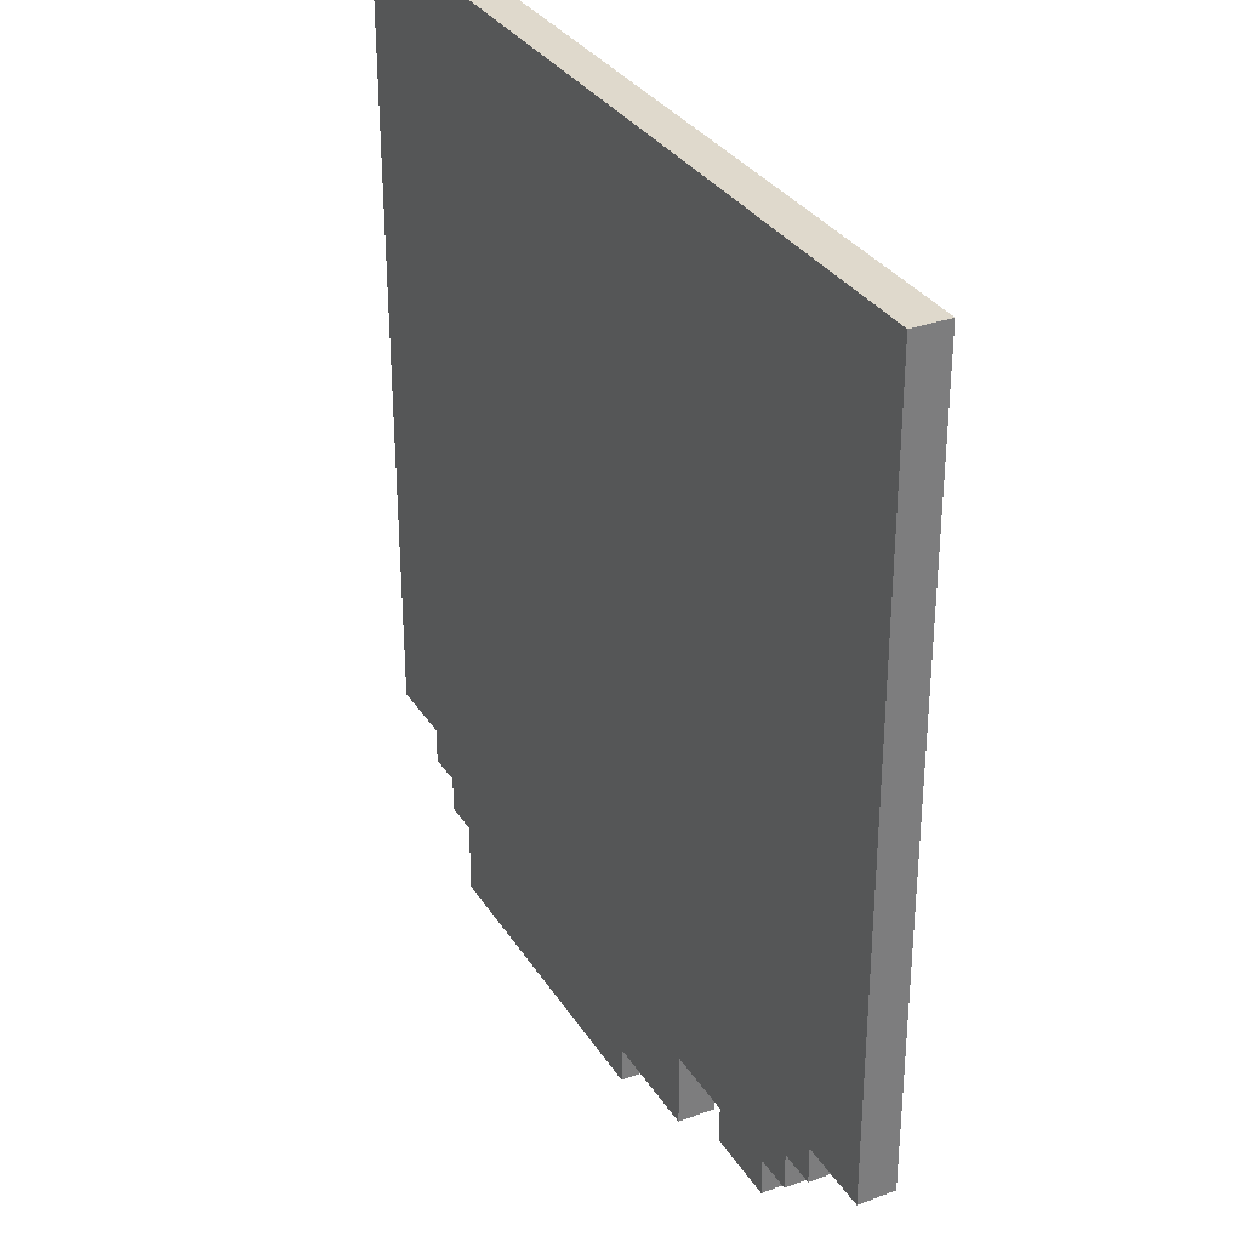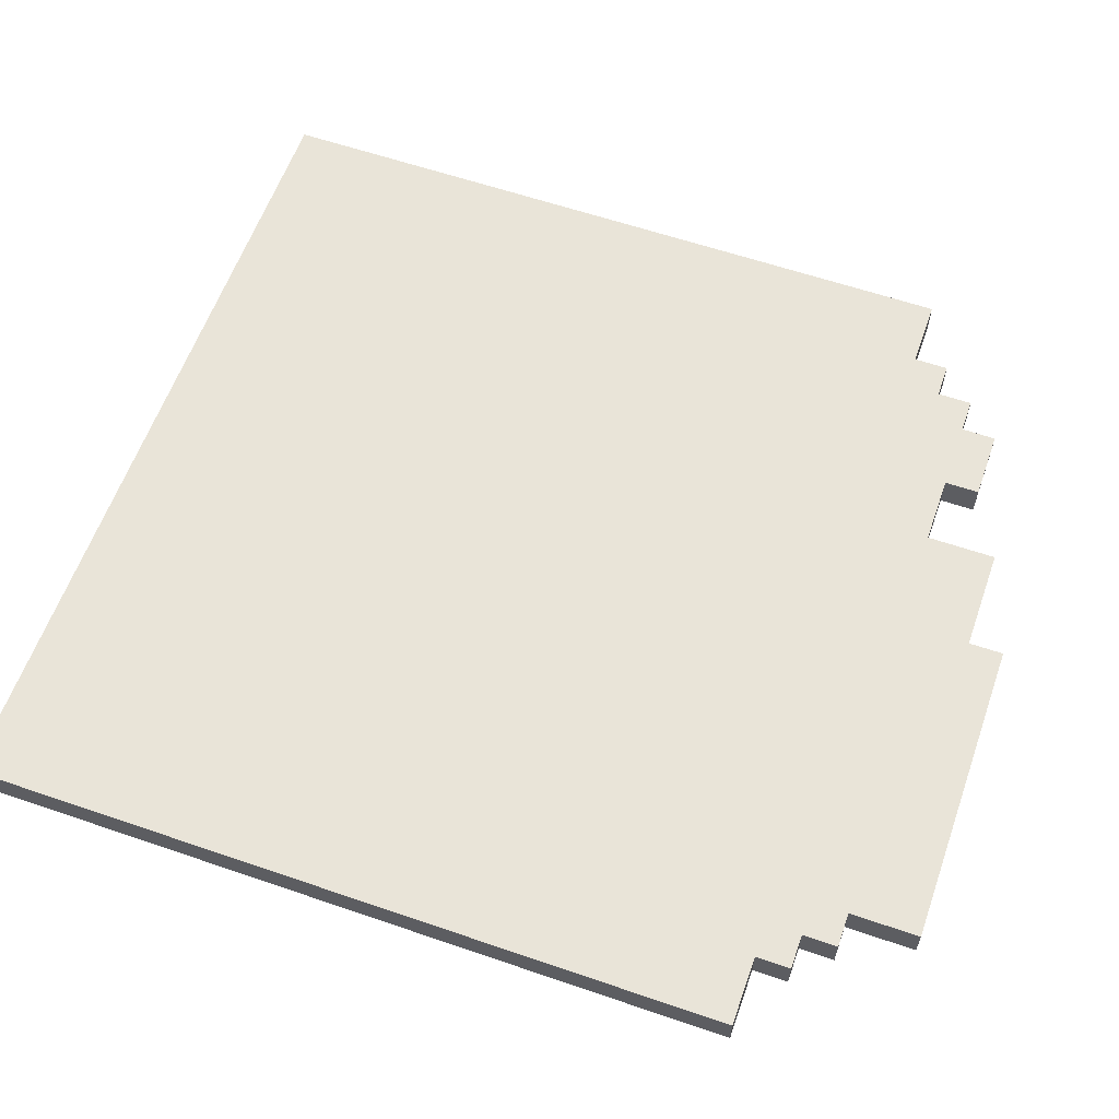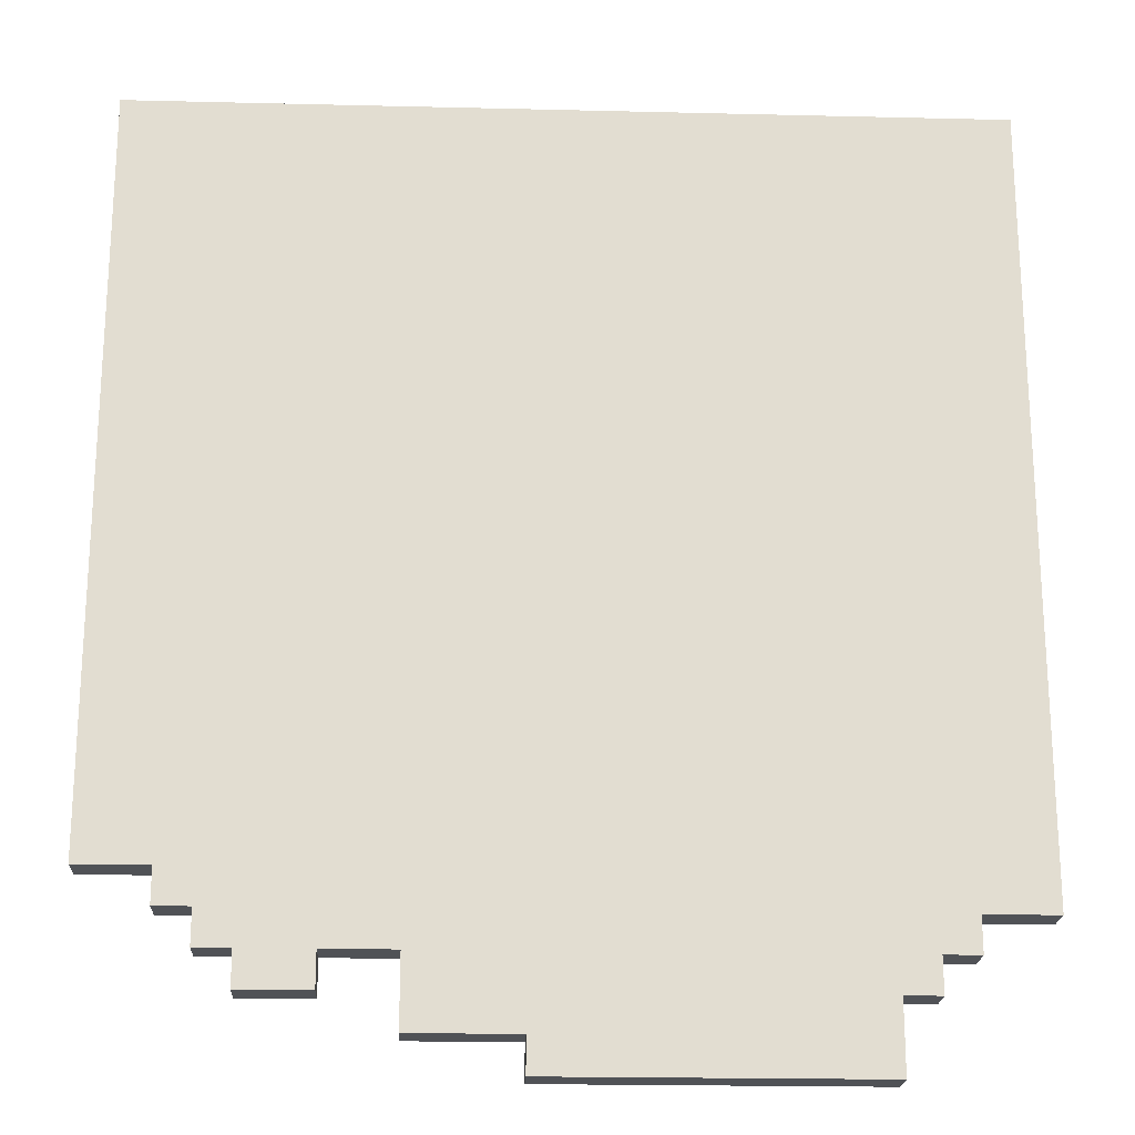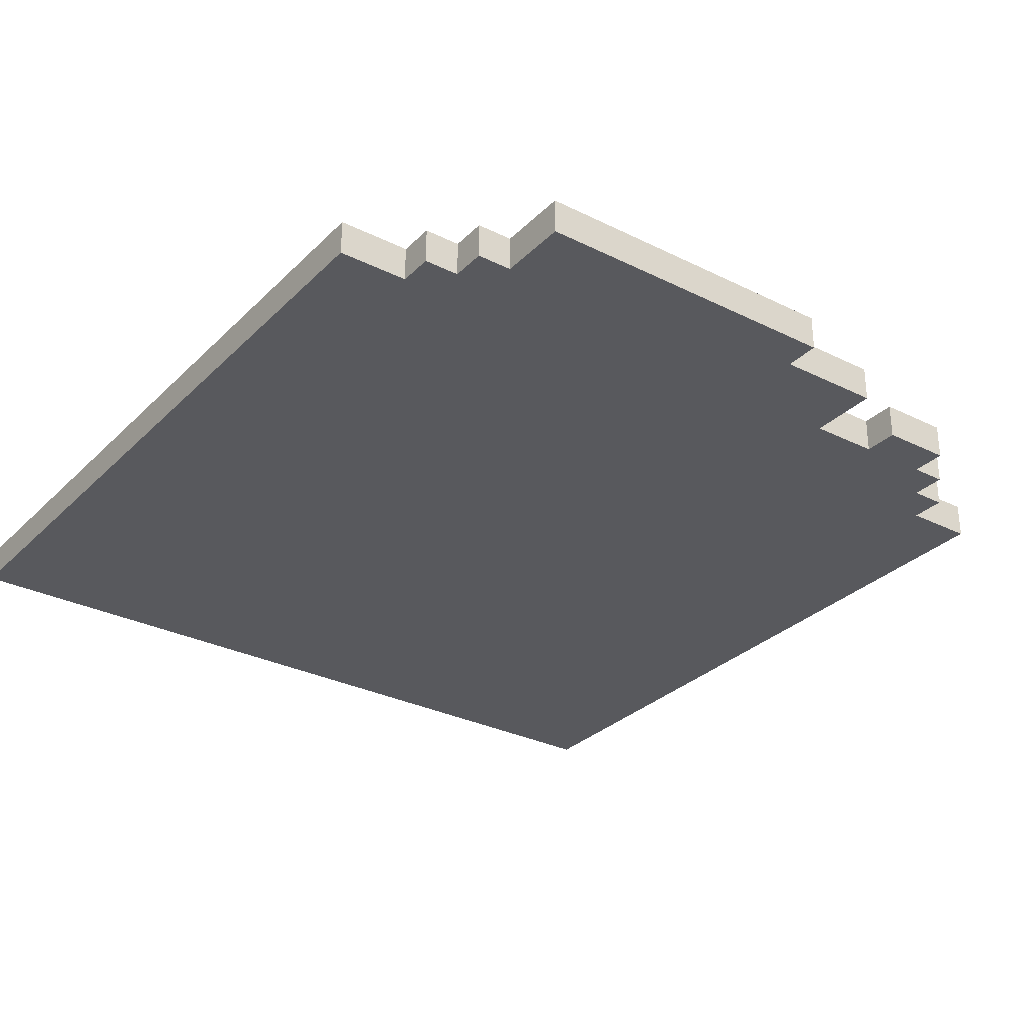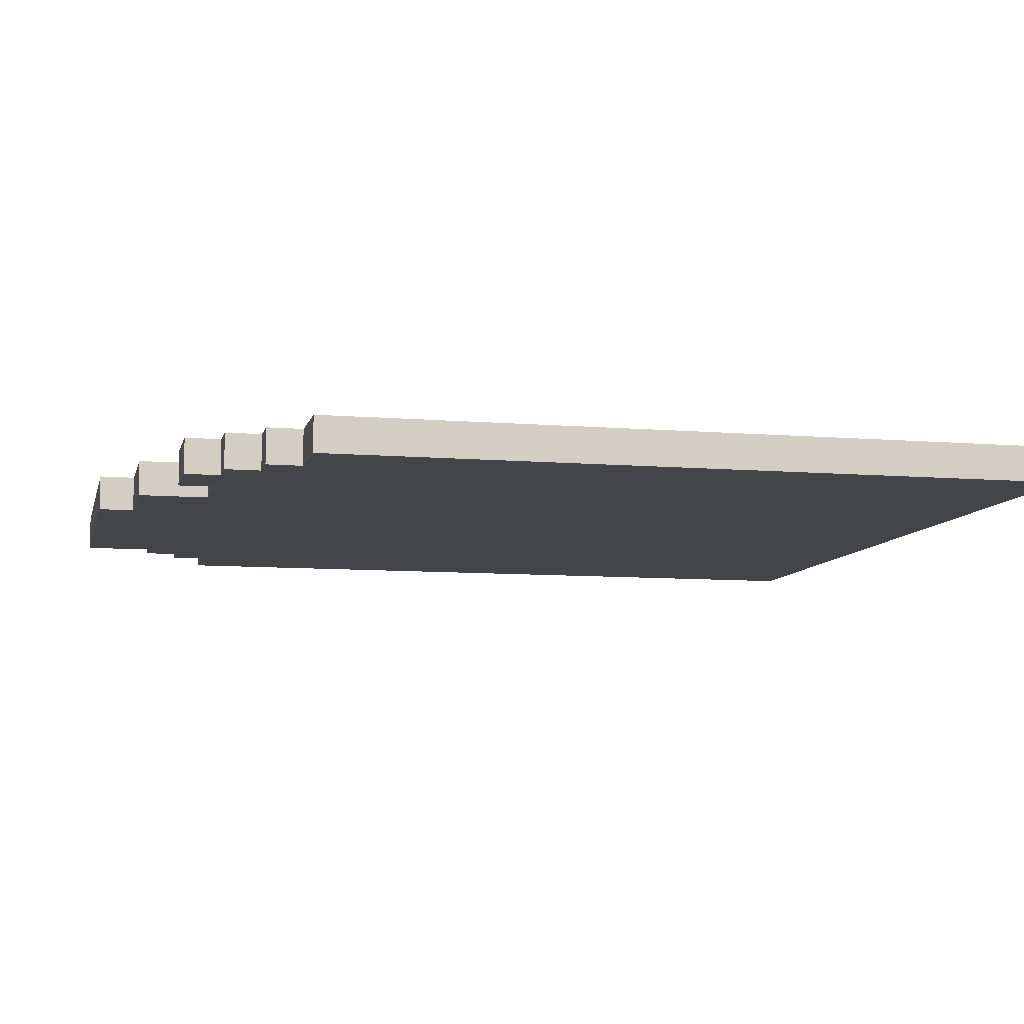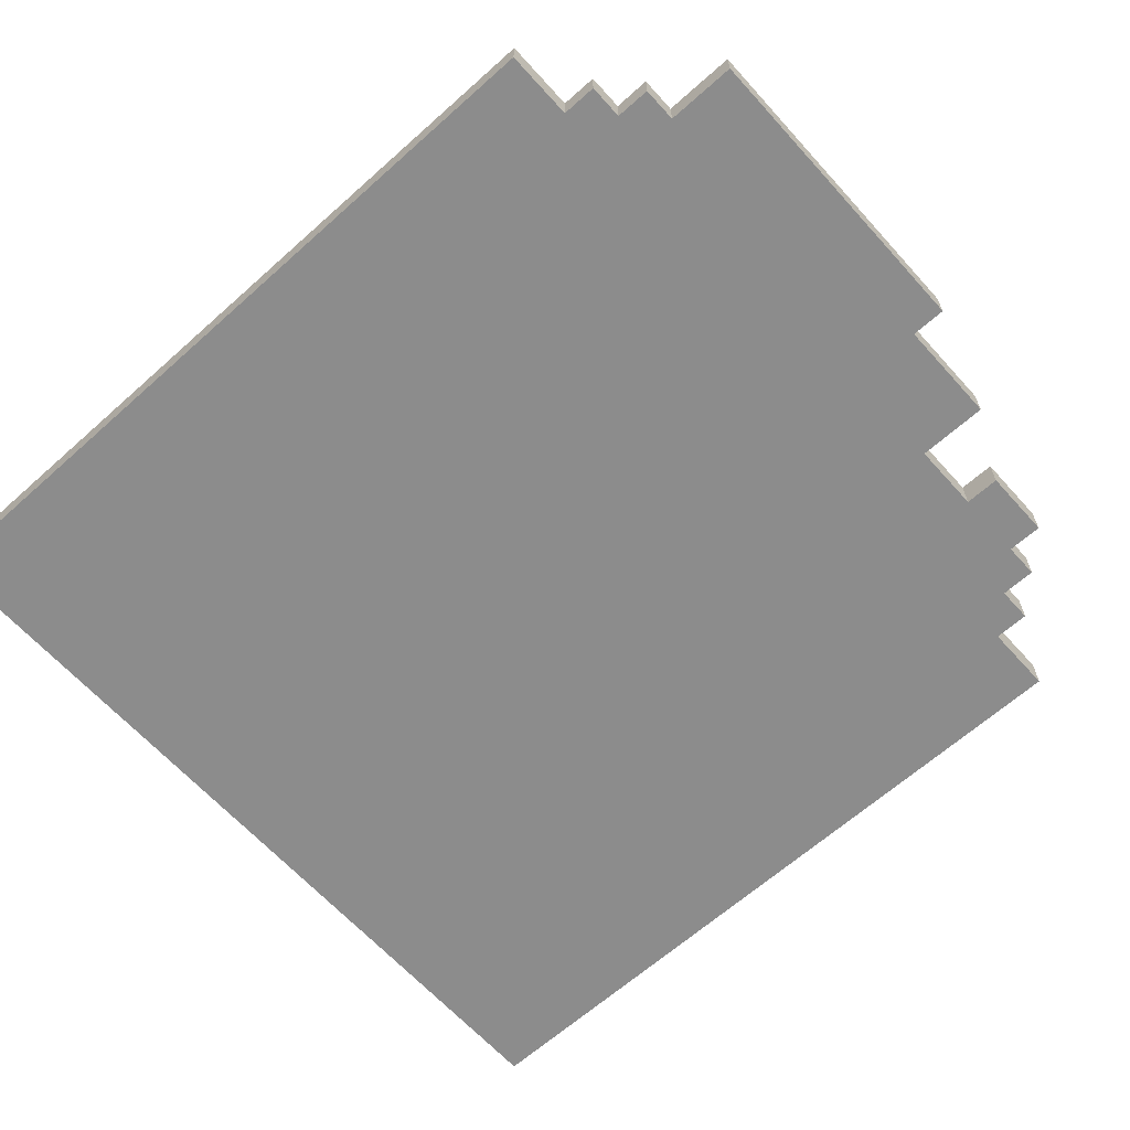
<metadata>
{"format":"obj","ext":"obj","renderer":"f3d","projection":"perspective","resolution":1024,"background":"white","views":[{"elev":32.3,"azim":-117.4,"up":"+Z"},{"elev":60.0,"azim":109.4,"up":"+Y"},{"elev":-20.9,"azim":-2.5,"up":"+Z"},{"elev":-30.2,"azim":144.2,"up":"+Y"},{"elev":-8.6,"azim":-102.9,"up":"+Y"},{"elev":-64.2,"azim":132.0,"up":"+Y"}]}
</metadata>
<code>
g decor_small_custom_2_flag
v -0.75 0.0625 3.125
v 0.75 0.0625 2.875
v -0.75 0.0625 2.875
v 0.75 0.0625 3.125
v -0.75 0.0625 2.625
v 0.75 0.0625 2.625
v -0.75 0.0625 2.375
v 0.75 0.0625 2.375
v -0.75 0.0625 2.062
v 0.75 0.0625 2.062
v 0.75 0.0625 1.75
v -0.625 0.0625 1.812
v -0.75 0.0625 1.812
v 0.625 0.0625 1.75
v -0.25 0.0625 1.75
v -0.5625 0.0625 1.75
v -0.625 0.0625 1.75
v -0.25 0.0625 1.688
v 0.5625 0.0625 1.688
v 0.5 0.0625 1.625
v -0.0625 0.0625 1.562
v 0.5 0.0625 1.5
v -0.0625 0.0625 1.5
v -0.25 0.0625 1.562
v 0.5625 0.0625 1.625
v 0.625 0.0625 1.688
v -0.375 0.0625 1.688
v -0.5 0.0625 1.688
v -0.375 0.0625 1.625
v -0.5 0.0625 1.625
v -0.5625 0.0625 1.688
v -0.625 0.125 1.812
v -0.75 0.125 2.062
v -0.75 0.125 1.812
v 0.625 0.125 1.75
v 0.75 0.125 2.062
v 0.75 0.125 1.75
v -0.75 0.125 2.375
v 0.75 0.125 2.375
v -0.75 0.125 2.625
v 0.75 0.125 2.625
v -0.75 0.125 2.875
v 0.75 0.125 2.875
v -0.75 0.125 3.125
v 0.75 0.125 3.125
v -0.25 0.125 1.75
v -0.5625 0.125 1.75
v -0.625 0.125 1.75
v -0.25 0.125 1.688
v 0.5625 0.125 1.688
v 0.5 0.125 1.625
v -0.0625 0.125 1.562
v 0.5 0.125 1.5
v -0.0625 0.125 1.5
v -0.25 0.125 1.562
v 0.5625 0.125 1.625
v -0.375 0.125 1.688
v -0.5 0.125 1.688
v -0.5 0.125 1.625
v -0.375 0.125 1.625
v -0.5625 0.125 1.688
v 0.625 0.125 1.688
v -0.75 0.0625 2.062
v -0.75 0.125 1.812
v -0.75 0.125 2.062
v -0.75 0.0625 1.812
v -0.75 0.0625 2.375
v -0.75 0.125 2.375
v -0.75 0.0625 2.625
v -0.75 0.125 2.625
v -0.75 0.0625 2.875
v -0.75 0.125 2.875
v -0.75 0.0625 3.125
v -0.75 0.125 3.125
v -0.75 0.0625 3.125
v 0.75 0.125 3.125
v 0.75 0.0625 3.125
v -0.75 0.125 3.125
v 0.75 0.0625 2.875
v 0.75 0.125 3.125
v 0.75 0.125 2.875
v 0.75 0.0625 3.125
v 0.75 0.0625 2.625
v 0.75 0.125 2.625
v 0.75 0.0625 2.375
v 0.75 0.125 2.375
v 0.75 0.0625 2.062
v 0.75 0.125 2.062
v 0.75 0.0625 1.75
v 0.75 0.125 1.75
v -0.625 0.0625 1.812
v -0.75 0.125 1.812
v -0.75 0.0625 1.812
v -0.625 0.125 1.812
v 0.625 0.125 1.75
v 0.75 0.0625 1.75
v 0.75 0.125 1.75
v 0.625 0.0625 1.75
v -0.625 0.125 1.812
v -0.625 0.0625 1.75
v -0.625 0.125 1.75
v -0.625 0.0625 1.812
v -0.625 0.125 1.75
v -0.5625 0.0625 1.75
v -0.5625 0.125 1.75
v -0.625 0.0625 1.75
v -0.5625 0.125 1.75
v -0.5625 0.0625 1.688
v -0.5625 0.125 1.688
v -0.5625 0.0625 1.75
v -0.5625 0.125 1.688
v -0.5 0.0625 1.688
v -0.5 0.125 1.688
v -0.5625 0.0625 1.688
v -0.5 0.125 1.688
v -0.5 0.0625 1.625
v -0.5 0.125 1.625
v -0.5 0.0625 1.688
v -0.5 0.125 1.625
v -0.375 0.0625 1.625
v -0.375 0.125 1.625
v -0.5 0.0625 1.625
v -0.375 0.125 1.625
v -0.375 0.0625 1.688
v -0.375 0.125 1.688
v -0.375 0.0625 1.625
v -0.375 0.125 1.688
v -0.25 0.0625 1.688
v -0.25 0.125 1.688
v -0.375 0.0625 1.688
v -0.25 0.125 1.688
v -0.25 0.0625 1.562
v -0.25 0.125 1.562
v -0.25 0.0625 1.688
v -0.25 0.125 1.562
v -0.0625 0.0625 1.562
v -0.0625 0.125 1.562
v -0.25 0.0625 1.562
v -0.0625 0.125 1.562
v -0.0625 0.0625 1.5
v -0.0625 0.125 1.5
v -0.0625 0.0625 1.562
v -0.0625 0.125 1.5
v 0.5 0.0625 1.5
v 0.5 0.125 1.5
v -0.0625 0.0625 1.5
v 0.5 0.125 1.5
v 0.5 0.0625 1.625
v 0.5 0.125 1.625
v 0.5 0.0625 1.5
v 0.5 0.125 1.625
v 0.5625 0.0625 1.625
v 0.5625 0.125 1.625
v 0.5 0.0625 1.625
v 0.5625 0.125 1.625
v 0.5625 0.0625 1.688
v 0.5625 0.125 1.688
v 0.5625 0.0625 1.625
v 0.5625 0.125 1.688
v 0.625 0.0625 1.688
v 0.625 0.125 1.688
v 0.5625 0.0625 1.688
v 0.625 0.125 1.688
v 0.625 0.0625 1.75
v 0.625 0.125 1.75
v 0.625 0.0625 1.688
g decor_small_custom_2_flag_0
f -164 -165 -166
f -163 -166 -165
f -164 -162 -165
f -161 -165 -162
f -162 -160 -161
f -159 -161 -160
f -160 -158 -159
f -157 -159 -158
f -156 -157 -158
f -155 -156 -158
f -154 -155 -158
f -153 -156 -155
f -153 -155 -152
f -152 -155 -151
f -155 -150 -151
f -149 -152 -151
f -153 -152 -149
f -149 -148 -153
f -149 -147 -148
f -147 -149 -146
f -147 -146 -145
f -144 -145 -146
f -143 -146 -149
f -142 -148 -147
f -141 -153 -148
f -149 -151 -140
f -151 -139 -140
f -140 -139 -138
f -137 -138 -139
f -136 -139 -151
f -133 -134 -135
f -135 -134 -132
f -134 -131 -132
f -131 -130 -132
f -134 -129 -131
f -128 -131 -129
f -129 -127 -128
f -126 -128 -127
f -127 -125 -126
f -124 -126 -125
f -125 -123 -124
f -122 -124 -123
f -132 -121 -135
f -135 -121 -120
f -135 -120 -119
f -118 -121 -132
f -120 -121 -118
f -117 -118 -132
f -118 -117 -116
f -116 -115 -118
f -116 -114 -115
f -113 -115 -114
f -112 -118 -115
f -111 -116 -117
f -110 -120 -118
f -110 -109 -120
f -109 -110 -108
f -107 -108 -110
f -109 -106 -120
f -117 -132 -105
f -102 -103 -104
f -101 -104 -103
f -104 -100 -102
f -99 -102 -100
f -100 -98 -99
f -97 -99 -98
f -98 -96 -97
f -95 -97 -96
f -96 -94 -95
f -93 -95 -94
f -90 -91 -92
f -89 -92 -91
f -86 -87 -88
f -85 -88 -87
f -88 -84 -86
f -83 -86 -84
f -84 -82 -83
f -81 -83 -82
f -82 -80 -81
f -79 -81 -80
f -80 -78 -79
f -77 -79 -78
f -74 -75 -76
f -73 -76 -75
f -70 -71 -72
f -69 -72 -71
f -66 -67 -68
f -65 -68 -67
f -62 -63 -64
f -61 -64 -63
f -58 -59 -60
f -57 -60 -59
f -54 -55 -56
f -53 -56 -55
f -50 -51 -52
f -49 -52 -51
f -46 -47 -48
f -45 -48 -47
f -42 -43 -44
f -41 -44 -43
f -38 -39 -40
f -37 -40 -39
f -34 -35 -36
f -33 -36 -35
f -30 -31 -32
f -29 -32 -31
f -26 -27 -28
f -25 -28 -27
f -22 -23 -24
f -21 -24 -23
f -18 -19 -20
f -17 -20 -19
f -14 -15 -16
f -13 -16 -15
f -10 -11 -12
f -9 -12 -11
f -6 -7 -8
f -5 -8 -7
f -2 -3 -4
f -1 -4 -3

</code>
